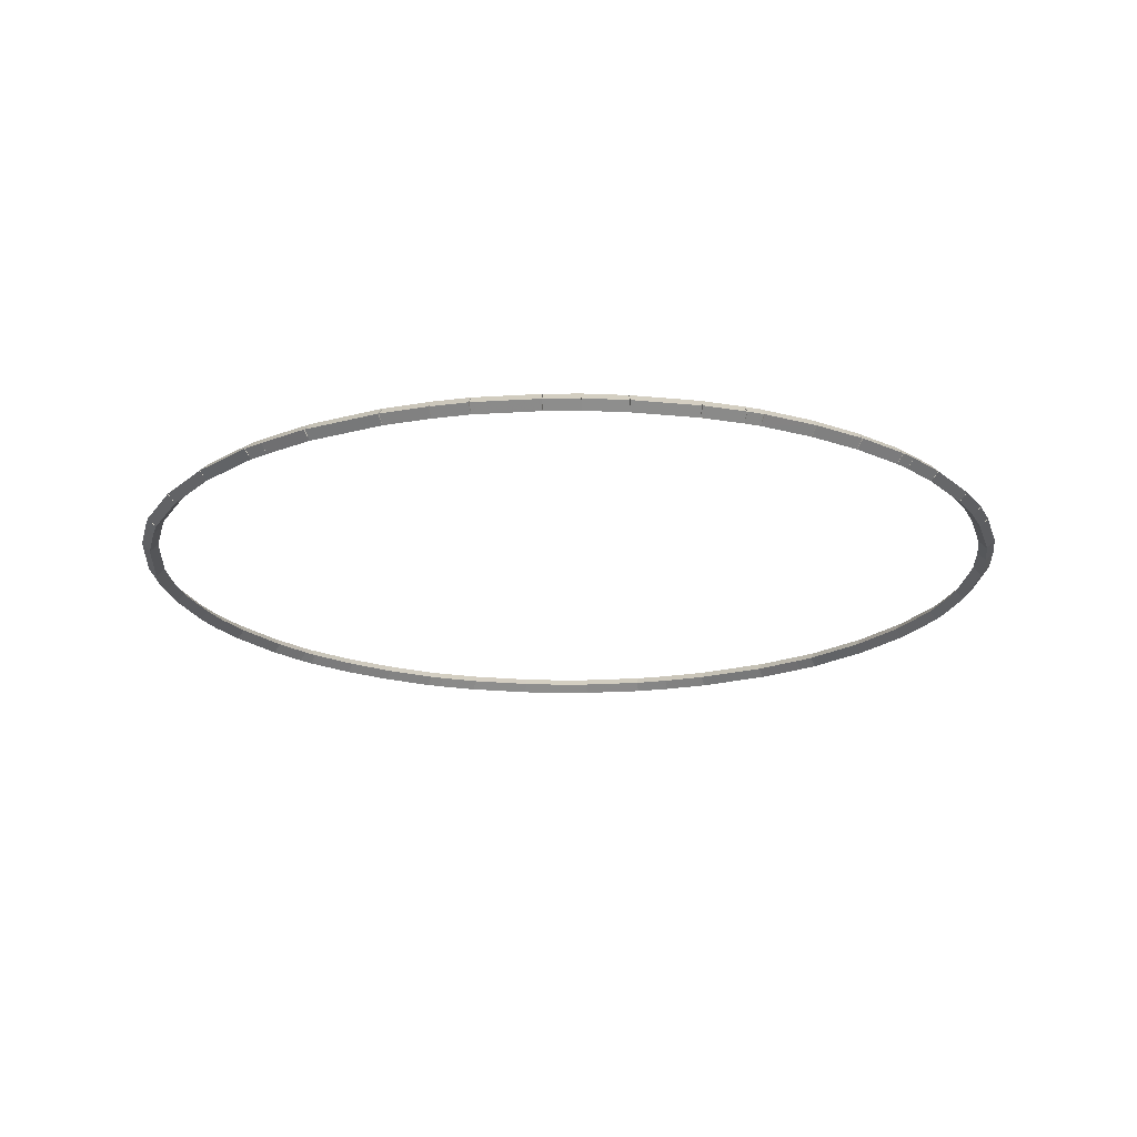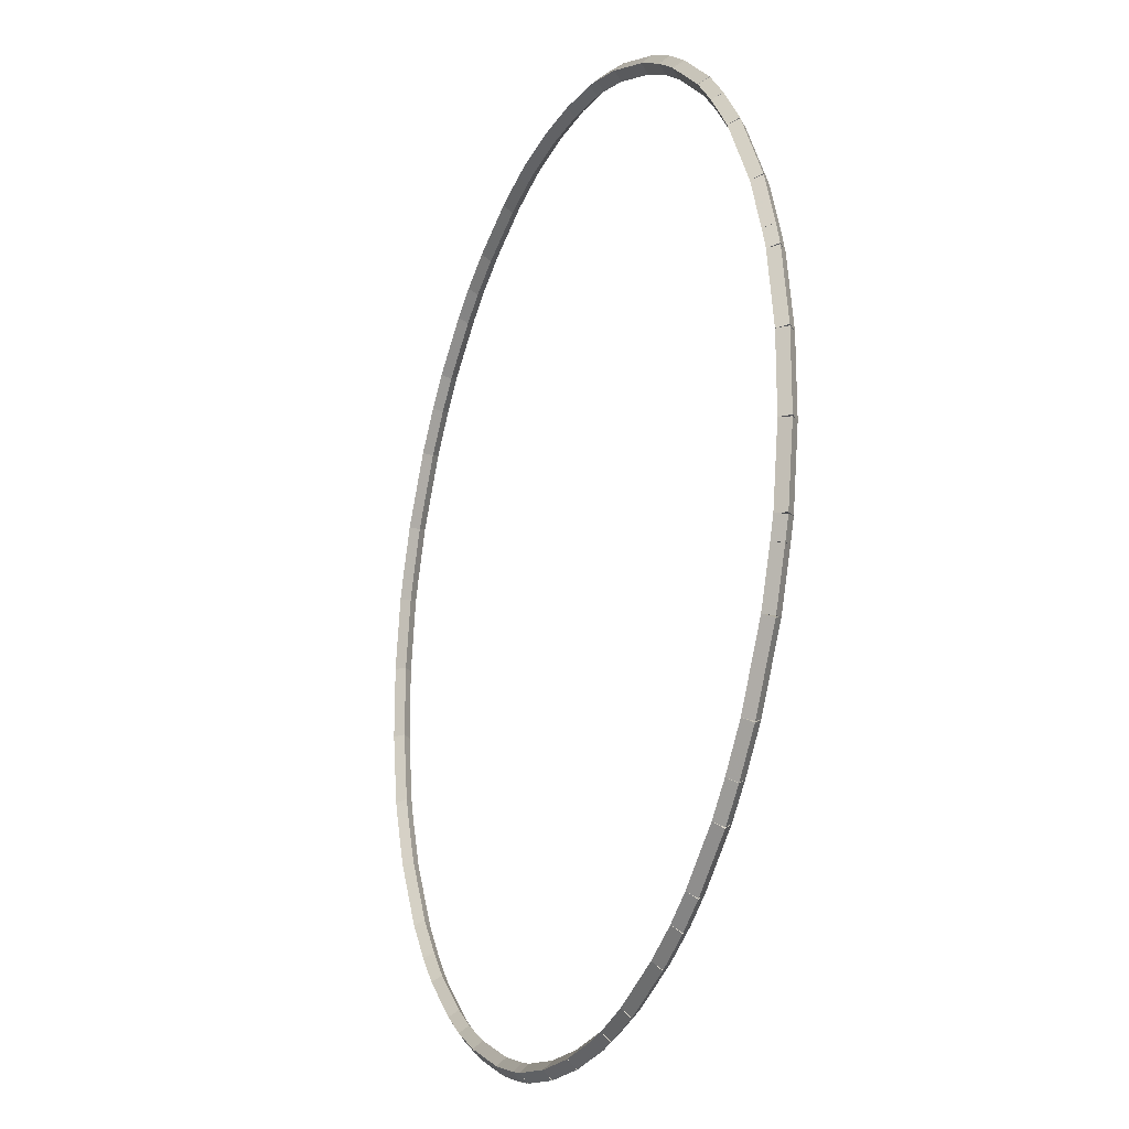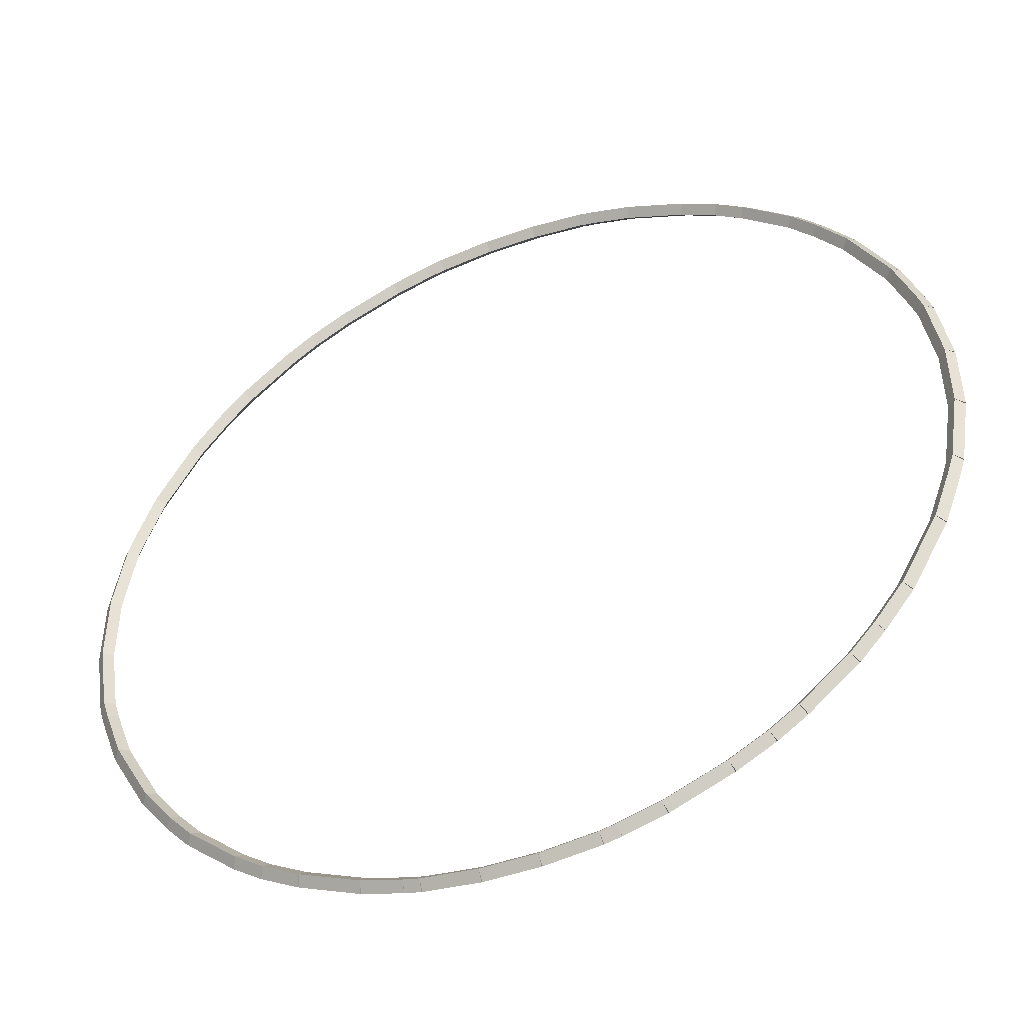
<metadata>
{"format":"obj","ext":"obj","renderer":"f3d","projection":"perspective","resolution":1024,"background":"white","views":[{"elev":-19.6,"azim":146.3,"up":"+Z"},{"elev":-20.3,"azim":68.0,"up":"+Y"},{"elev":-47.3,"azim":-157.8,"up":"+Y"}]}
</metadata>
<code>
g base_node_9_10_0
v -48.17 28.31 86.08
v -48.15 28.41 85.98
v -48.17 28.31 85.88
v -48.2 28.21 85.98
v -47.98 28.27 86.08
v -47.96 28.36 85.98
v -47.98 28.27 85.88
v -48 28.17 85.98
f 1 2 3 4
f 6 2 1 5
f 5 1 4 8
f 6 5 8 7
f 8 4 3 7
f 7 3 2 6
g base_node_9_10_0
v -48.66 28.45 86.08
v -48.63 28.54 85.98
v -48.66 28.45 85.88
v -48.69 28.35 85.98
v -48.17 28.31 86.08
v -48.15 28.41 85.98
v -48.17 28.31 85.88
v -48.2 28.21 85.98
f 9 10 11 12
f 14 10 9 13
f 13 9 12 16
f 14 13 16 15
f 16 12 11 15
f 15 11 10 14
g base_node_9_10_0
v -49.38 28.75 86.08
v -49.35 28.84 85.98
v -49.38 28.75 85.88
v -49.42 28.66 85.98
v -48.66 28.45 86.08
v -48.62 28.54 85.98
v -48.66 28.45 85.88
v -48.7 28.36 85.98
f 17 18 19 20
f 22 18 17 21
f 21 17 20 24
f 22 21 24 23
f 24 20 19 23
f 23 19 18 22
g base_node_9_10_0
v -49.83 29 86.08
v -49.78 29.09 85.98
v -49.83 29 85.88
v -49.88 28.91 85.98
v -49.38 28.75 86.08
v -49.34 28.84 85.98
v -49.38 28.75 85.88
v -49.43 28.66 85.98
f 25 26 27 28
f 30 26 25 29
f 29 25 28 32
f 30 29 32 31
f 32 28 27 31
f 31 27 26 30
g base_node_9_10_0
v -50.17 29.24 86.08
v -50.11 29.32 85.98
v -50.17 29.24 85.88
v -50.23 29.15 85.98
v -49.83 29 86.08
v -49.77 29.08 85.98
v -49.83 29 85.88
v -49.89 28.92 85.98
f 33 34 35 36
f 38 34 33 37
f 37 33 36 40
f 38 37 40 39
f 40 36 35 39
f 39 35 34 38
g base_node_9_10_0
v -50.76 29.74 86.08
v -50.69 29.82 85.98
v -50.76 29.74 85.88
v -50.82 29.67 85.98
v -50.17 29.24 86.08
v -50.11 29.31 85.98
v -50.17 29.24 85.88
v -50.24 29.16 85.98
f 41 42 43 44
f 46 42 41 45
f 45 41 44 48
f 46 45 48 47
f 48 44 43 47
f 47 43 42 46
g base_node_9_10_0
v -51.06 30.07 86.08
v -50.98 30.14 85.98
v -51.06 30.07 85.88
v -51.13 30 85.98
v -50.76 29.74 86.08
v -50.68 29.81 85.98
v -50.76 29.74 85.88
v -50.83 29.67 85.98
f 49 50 51 52
f 54 50 49 53
f 53 49 52 56
f 54 53 56 55
f 56 52 51 55
f 55 51 50 54
g base_node_9_10_0
v -51.4 30.53 86.08
v -51.32 30.59 85.98
v -51.4 30.53 85.88
v -51.48 30.47 85.98
v -51.06 30.07 86.08
v -50.98 30.13 85.98
v -51.06 30.07 85.88
v -51.13 30.01 85.98
f 57 58 59 60
f 62 58 57 61
f 61 57 60 64
f 62 61 64 63
f 64 60 59 63
f 63 59 58 62
g base_node_9_10_0
v -51.86 31.35 86.08
v -51.77 31.4 85.98
v -51.86 31.35 85.88
v -51.95 31.3 85.98
v -51.4 30.53 86.08
v -51.32 30.58 85.98
v -51.4 30.53 85.88
v -51.49 30.48 85.98
f 65 66 67 68
f 70 66 65 69
f 69 65 68 72
f 70 69 72 71
f 72 68 67 71
f 71 67 66 70
g base_node_9_10_0
v -52.08 31.95 86.08
v -51.99 31.99 85.98
v -52.08 31.95 85.88
v -52.17 31.92 85.98
v -51.86 31.35 86.08
v -51.77 31.38 85.98
v -51.86 31.35 85.88
v -51.95 31.31 85.98
f 73 74 75 76
f 78 74 73 77
f 77 73 76 80
f 78 77 80 79
f 80 76 75 79
f 79 75 74 78
g base_node_9_10_0
v -52.16 32.19 86.08
v -52.06 32.22 85.98
v -52.16 32.19 85.88
v -52.25 32.16 85.98
v -52.08 31.95 86.08
v -51.98 31.98 85.98
v -52.08 31.95 85.88
v -52.17 31.92 85.98
f 81 82 83 84
f 86 82 81 85
f 85 81 84 88
f 86 85 88 87
f 88 84 83 87
f 87 83 82 86
g base_node_9_10_0
v -52.29 33.06 86.08
v -52.19 33.07 85.98
v -52.29 33.06 85.88
v -52.39 33.04 85.98
v -52.16 32.19 86.08
v -52.06 32.21 85.98
v -52.16 32.19 85.88
v -52.26 32.18 85.98
f 89 90 91 92
f 94 90 89 93
f 93 89 92 96
f 94 93 96 95
f 96 92 91 95
f 95 91 90 94
g base_node_9_10_0
v -52.19 33.92 85.98
v -52.29 33.92 85.88
v -52.39 33.92 85.98
v -52.29 33.92 86.08
v -52.19 33.06 85.98
v -52.29 33.06 85.88
v -52.39 33.06 85.98
v -52.29 33.06 86.08
f 97 98 99 100
f 102 98 97 101
f 101 97 100 104
f 102 101 104 103
f 104 100 99 103
f 103 99 98 102
g base_node_9_10_0
v -52.16 34.78 86.08
v -52.06 34.77 85.98
v -52.16 34.78 85.88
v -52.26 34.8 85.98
v -52.29 33.92 86.08
v -52.19 33.91 85.98
v -52.29 33.92 85.88
v -52.39 33.94 85.98
f 105 106 107 108
f 110 106 105 109
f 109 105 108 112
f 110 109 112 111
f 112 108 107 111
f 111 107 106 110
g base_node_9_10_0
v -52.08 35.02 86.08
v -51.98 34.99 85.98
v -52.08 35.02 85.88
v -52.17 35.05 85.98
v -52.16 34.78 86.08
v -52.06 34.75 85.98
v -52.16 34.78 85.88
v -52.25 34.81 85.98
f 113 114 115 116
f 118 114 113 117
f 117 113 116 120
f 118 117 120 119
f 120 116 115 119
f 119 115 114 118
g base_node_9_10_0
v -51.86 35.63 86.08
v -51.77 35.59 85.98
v -51.86 35.63 85.88
v -51.95 35.66 85.98
v -52.08 35.02 86.08
v -51.99 34.99 85.98
v -52.08 35.02 85.88
v -52.17 35.06 85.98
f 121 122 123 124
f 126 122 121 125
f 125 121 124 128
f 126 125 128 127
f 128 124 123 127
f 127 123 122 126
g base_node_9_10_0
v -51.4 36.45 86.08
v -51.32 36.4 85.98
v -51.4 36.45 85.88
v -51.49 36.5 85.98
v -51.86 35.63 86.08
v -51.77 35.58 85.98
v -51.86 35.63 85.88
v -51.95 35.68 85.98
f 129 130 131 132
f 134 130 129 133
f 133 129 132 136
f 134 133 136 135
f 136 132 131 135
f 135 131 130 134
g base_node_9_10_0
v -51.06 36.91 86.08
v -50.98 36.84 85.98
v -51.06 36.91 85.88
v -51.13 36.97 85.98
v -51.4 36.45 86.08
v -51.32 36.39 85.98
v -51.4 36.45 85.88
v -51.48 36.51 85.98
f 137 138 139 140
f 142 138 137 141
f 141 137 140 144
f 142 141 144 143
f 144 140 139 143
f 143 139 138 142
g base_node_9_10_0
v -50.76 37.24 86.08
v -50.68 37.17 85.98
v -50.76 37.24 85.88
v -50.83 37.3 85.98
v -51.06 36.91 86.08
v -50.98 36.84 85.98
v -51.06 36.91 85.88
v -51.13 36.97 85.98
f 145 146 147 148
f 150 146 145 149
f 149 145 148 152
f 150 149 152 151
f 152 148 147 151
f 151 147 146 150
g base_node_9_10_0
v -50.17 37.74 86.08
v -50.11 37.66 85.98
v -50.17 37.74 85.88
v -50.24 37.82 85.98
v -50.76 37.24 86.08
v -50.69 37.16 85.98
v -50.76 37.24 85.88
v -50.82 37.31 85.98
f 153 154 155 156
f 158 154 153 157
f 157 153 156 160
f 158 157 160 159
f 160 156 155 159
f 159 155 154 158
g base_node_9_10_0
v -49.83 37.98 86.08
v -49.77 37.9 85.98
v -49.83 37.98 85.88
v -49.89 38.06 85.98
v -50.17 37.74 86.08
v -50.11 37.66 85.98
v -50.17 37.74 85.88
v -50.23 37.82 85.98
f 161 162 163 164
f 166 162 161 165
f 165 161 164 168
f 166 165 168 167
f 168 164 163 167
f 167 163 162 166
g base_node_9_10_0
v -49.38 38.23 86.08
v -49.34 38.14 85.98
v -49.38 38.23 85.88
v -49.43 38.31 85.98
v -49.83 37.98 86.08
v -49.78 37.89 85.98
v -49.83 37.98 85.88
v -49.88 38.07 85.98
f 169 170 171 172
f 174 170 169 173
f 173 169 172 176
f 174 173 176 175
f 176 172 171 175
f 175 171 170 174
g base_node_9_10_0
v -48.66 38.53 86.08
v -48.62 38.44 85.98
v -48.66 38.53 85.88
v -48.7 38.62 85.98
v -49.38 38.23 86.08
v -49.35 38.13 85.98
v -49.38 38.23 85.88
v -49.42 38.32 85.98
f 177 178 179 180
f 182 178 177 181
f 181 177 180 184
f 182 181 184 183
f 184 180 179 183
f 183 179 178 182
g base_node_9_10_0
v -48.17 38.67 86.08
v -48.15 38.57 85.98
v -48.17 38.67 85.88
v -48.2 38.76 85.98
v -48.66 38.53 86.08
v -48.63 38.43 85.98
v -48.66 38.53 85.88
v -48.69 38.63 85.98
f 185 186 187 188
f 190 186 185 189
f 189 185 188 192
f 190 189 192 191
f 192 188 187 191
f 191 187 186 190
g base_node_9_10_0
v -47.98 38.71 86.08
v -47.96 38.61 85.98
v -47.98 38.71 85.88
v -48 38.81 85.98
v -48.17 38.67 86.08
v -48.15 38.57 85.98
v -48.17 38.67 85.88
v -48.2 38.76 85.98
f 193 194 195 196
f 198 194 193 197
f 197 193 196 200
f 198 197 200 199
f 200 196 195 199
f 199 195 194 198
g base_node_9_10_0
v -47.33 38.79 86.08
v -47.32 38.69 85.98
v -47.33 38.79 85.88
v -47.34 38.88 85.98
v -47.98 38.71 86.08
v -47.97 38.61 85.98
v -47.98 38.71 85.88
v -47.99 38.81 85.98
f 201 202 203 204
f 206 202 201 205
f 205 201 204 208
f 206 205 208 207
f 208 204 203 207
f 207 203 202 206
g base_node_9_10_0
v -46.68 38.89 85.98
v -46.68 38.79 86.08
v -46.68 38.69 85.98
v -46.68 38.79 85.88
v -47.33 38.89 85.98
v -47.33 38.79 86.08
v -47.33 38.69 85.98
v -47.33 38.79 85.88
f 209 210 211 212
f 214 210 209 213
f 213 209 212 216
f 214 213 216 215
f 216 212 211 215
f 215 211 210 214
g base_node_9_10_0
v -46.02 38.71 86.08
v -46.03 38.61 85.98
v -46.02 38.71 85.88
v -46.01 38.81 85.98
v -46.68 38.79 86.08
v -46.69 38.69 85.98
v -46.68 38.79 85.88
v -46.67 38.88 85.98
f 217 218 219 220
f 222 218 217 221
f 221 217 220 224
f 222 221 224 223
f 224 220 219 223
f 223 219 218 222
g base_node_9_10_0
v -45.83 38.67 86.08
v -45.85 38.57 85.98
v -45.83 38.67 85.88
v -45.81 38.76 85.98
v -46.02 38.71 86.08
v -46.05 38.61 85.98
v -46.02 38.71 85.88
v -46 38.81 85.98
f 225 226 227 228
f 230 226 225 229
f 229 225 228 232
f 230 229 232 231
f 232 228 227 231
f 231 227 226 230
g base_node_9_10_0
v -45.34 38.53 86.08
v -45.37 38.43 85.98
v -45.34 38.53 85.88
v -45.32 38.63 85.98
v -45.83 38.67 86.08
v -45.86 38.57 85.98
v -45.83 38.67 85.88
v -45.81 38.76 85.98
f 233 234 235 236
f 238 234 233 237
f 237 233 236 240
f 238 237 240 239
f 240 236 235 239
f 239 235 234 238
g base_node_9_10_0
v -44.62 38.23 86.08
v -44.66 38.13 85.98
v -44.62 38.23 85.88
v -44.58 38.32 85.98
v -45.34 38.53 86.08
v -45.38 38.44 85.98
v -45.34 38.53 85.88
v -45.3 38.62 85.98
f 241 242 243 244
f 246 242 241 245
f 245 241 244 248
f 246 245 248 247
f 248 244 243 247
f 247 243 242 246
g base_node_9_10_0
v -44.17 37.98 86.08
v -44.22 37.89 85.98
v -44.17 37.98 85.88
v -44.13 38.07 85.98
v -44.62 38.23 86.08
v -44.67 38.14 85.98
v -44.62 38.23 85.88
v -44.57 38.31 85.98
f 249 250 251 252
f 254 250 249 253
f 253 249 252 256
f 254 253 256 255
f 256 252 251 255
f 255 251 250 254
g base_node_9_10_0
v -43.83 37.74 86.08
v -43.89 37.66 85.98
v -43.83 37.74 85.88
v -43.78 37.82 85.98
v -44.17 37.98 86.08
v -44.23 37.9 85.98
v -44.17 37.98 85.88
v -44.12 38.06 85.98
f 257 258 259 260
f 262 258 257 261
f 261 257 260 264
f 262 261 264 263
f 264 260 259 263
f 263 259 258 262
g base_node_9_10_0
v -43.25 37.24 86.08
v -43.31 37.16 85.98
v -43.25 37.24 85.88
v -43.18 37.31 85.98
v -43.83 37.74 86.08
v -43.9 37.66 85.98
v -43.83 37.74 85.88
v -43.77 37.82 85.98
f 265 266 267 268
f 270 266 265 269
f 269 265 268 272
f 270 269 272 271
f 272 268 267 271
f 271 267 266 270
g base_node_9_10_0
v -42.95 36.91 86.08
v -43.03 36.84 85.98
v -42.95 36.91 85.88
v -42.88 36.97 85.98
v -43.25 37.24 86.08
v -43.32 37.17 85.98
v -43.25 37.24 85.88
v -43.17 37.3 85.98
f 273 274 275 276
f 278 274 273 277
f 277 273 276 280
f 278 277 280 279
f 280 276 275 279
f 279 275 274 278
g base_node_9_10_0
v -42.6 36.45 86.08
v -42.68 36.39 85.98
v -42.6 36.45 85.88
v -42.52 36.51 85.98
v -42.95 36.91 86.08
v -43.03 36.84 85.98
v -42.95 36.91 85.88
v -42.87 36.97 85.98
f 281 282 283 284
f 286 282 281 285
f 285 281 284 288
f 286 285 288 287
f 288 284 283 287
f 287 283 282 286
g base_node_9_10_0
v -42.15 35.63 86.08
v -42.23 35.58 85.98
v -42.15 35.63 85.88
v -42.06 35.68 85.98
v -42.6 36.45 86.08
v -42.69 36.4 85.98
v -42.6 36.45 85.88
v -42.52 36.5 85.98
f 289 290 291 292
f 294 290 289 293
f 293 289 292 296
f 294 293 296 295
f 296 292 291 295
f 295 291 290 294
g base_node_9_10_0
v -41.93 35.02 86.08
v -42.02 34.99 85.98
v -41.93 35.02 85.88
v -41.83 35.06 85.98
v -42.15 35.63 86.08
v -42.24 35.59 85.98
v -42.15 35.63 85.88
v -42.05 35.66 85.98
f 297 298 299 300
f 302 298 297 301
f 301 297 300 304
f 302 301 304 303
f 304 300 299 303
f 303 299 298 302
g base_node_9_10_0
v -41.85 34.78 86.08
v -41.94 34.75 85.98
v -41.85 34.78 85.88
v -41.75 34.81 85.98
v -41.93 35.02 86.08
v -42.02 34.99 85.98
v -41.93 35.02 85.88
v -41.83 35.05 85.98
f 305 306 307 308
f 310 306 305 309
f 309 305 308 312
f 310 309 312 311
f 312 308 307 311
f 311 307 306 310
g base_node_9_10_0
v -41.71 33.92 86.08
v -41.81 33.91 85.98
v -41.71 33.92 85.88
v -41.61 33.94 85.98
v -41.85 34.78 86.08
v -41.95 34.77 85.98
v -41.85 34.78 85.88
v -41.75 34.8 85.98
f 313 314 315 316
f 318 314 313 317
f 317 313 316 320
f 318 317 320 319
f 320 316 315 319
f 319 315 314 318
g base_node_9_10_0
v -41.61 33.06 85.98
v -41.71 33.06 86.08
v -41.81 33.06 85.98
v -41.71 33.06 85.88
v -41.61 33.92 85.98
v -41.71 33.92 86.08
v -41.81 33.92 85.98
v -41.71 33.92 85.88
f 321 322 323 324
f 326 322 321 325
f 325 321 324 328
f 326 325 328 327
f 328 324 323 327
f 327 323 322 326
g base_node_9_10_0
v -41.85 32.19 86.08
v -41.95 32.21 85.98
v -41.85 32.19 85.88
v -41.75 32.18 85.98
v -41.71 33.06 86.08
v -41.81 33.07 85.98
v -41.71 33.06 85.88
v -41.61 33.04 85.98
f 329 330 331 332
f 334 330 329 333
f 333 329 332 336
f 334 333 336 335
f 336 332 331 335
f 335 331 330 334
g base_node_9_10_0
v -41.93 31.95 86.08
v -42.02 31.98 85.98
v -41.93 31.95 85.88
v -41.83 31.92 85.98
v -41.85 32.19 86.08
v -41.94 32.22 85.98
v -41.85 32.19 85.88
v -41.75 32.16 85.98
f 337 338 339 340
f 342 338 337 341
f 341 337 340 344
f 342 341 344 343
f 344 340 339 343
f 343 339 338 342
g base_node_9_10_0
v -42.15 31.35 86.08
v -42.24 31.38 85.98
v -42.15 31.35 85.88
v -42.05 31.31 85.98
v -41.93 31.95 86.08
v -42.02 31.99 85.98
v -41.93 31.95 85.88
v -41.83 31.92 85.98
f 345 346 347 348
f 350 346 345 349
f 349 345 348 352
f 350 349 352 351
f 352 348 347 351
f 351 347 346 350
g base_node_9_10_0
v -42.6 30.53 86.08
v -42.69 30.58 85.98
v -42.6 30.53 85.88
v -42.52 30.48 85.98
v -42.15 31.35 86.08
v -42.23 31.4 85.98
v -42.15 31.35 85.88
v -42.06 31.3 85.98
f 353 354 355 356
f 358 354 353 357
f 357 353 356 360
f 358 357 360 359
f 360 356 355 359
f 359 355 354 358
g base_node_9_10_0
v -42.95 30.07 86.08
v -43.03 30.13 85.98
v -42.95 30.07 85.88
v -42.87 30.01 85.98
v -42.6 30.53 86.08
v -42.68 30.59 85.98
v -42.6 30.53 85.88
v -42.52 30.47 85.98
f 361 362 363 364
f 366 362 361 365
f 365 361 364 368
f 366 365 368 367
f 368 364 363 367
f 367 363 362 366
g base_node_9_10_0
v -43.25 29.74 86.08
v -43.32 29.81 85.98
v -43.25 29.74 85.88
v -43.17 29.67 85.98
v -42.95 30.07 86.08
v -43.03 30.14 85.98
v -42.95 30.07 85.88
v -42.88 30 85.98
f 369 370 371 372
f 374 370 369 373
f 373 369 372 376
f 374 373 376 375
f 376 372 371 375
f 375 371 370 374
g base_node_9_10_0
v -43.83 29.24 86.08
v -43.9 29.31 85.98
v -43.83 29.24 85.88
v -43.77 29.16 85.98
v -43.25 29.74 86.08
v -43.31 29.82 85.98
v -43.25 29.74 85.88
v -43.18 29.67 85.98
f 377 378 379 380
f 382 378 377 381
f 381 377 380 384
f 382 381 384 383
f 384 380 379 383
f 383 379 378 382
g base_node_9_10_0
v -44.17 29 86.08
v -44.23 29.08 85.98
v -44.17 29 85.88
v -44.12 28.92 85.98
v -43.83 29.24 86.08
v -43.89 29.32 85.98
v -43.83 29.24 85.88
v -43.78 29.15 85.98
f 385 386 387 388
f 390 386 385 389
f 389 385 388 392
f 390 389 392 391
f 392 388 387 391
f 391 387 386 390
g base_node_9_10_0
v -44.62 28.75 86.08
v -44.67 28.84 85.98
v -44.62 28.75 85.88
v -44.57 28.66 85.98
v -44.17 29 86.08
v -44.22 29.09 85.98
v -44.17 29 85.88
v -44.13 28.91 85.98
f 393 394 395 396
f 398 394 393 397
f 397 393 396 400
f 398 397 400 399
f 400 396 395 399
f 399 395 394 398
g base_node_9_10_0
v -45.34 28.45 86.08
v -45.38 28.54 85.98
v -45.34 28.45 85.88
v -45.3 28.36 85.98
v -44.62 28.75 86.08
v -44.66 28.84 85.98
v -44.62 28.75 85.88
v -44.58 28.66 85.98
f 401 402 403 404
f 406 402 401 405
f 405 401 404 408
f 406 405 408 407
f 408 404 403 407
f 407 403 402 406
g base_node_9_10_0
v -45.83 28.31 86.08
v -45.86 28.41 85.98
v -45.83 28.31 85.88
v -45.81 28.21 85.98
v -45.34 28.45 86.08
v -45.37 28.54 85.98
v -45.34 28.45 85.88
v -45.32 28.35 85.98
f 409 410 411 412
f 414 410 409 413
f 413 409 412 416
f 414 413 416 415
f 416 412 411 415
f 415 411 410 414
g base_node_9_10_0
v -46.02 28.27 86.08
v -46.05 28.36 85.98
v -46.02 28.27 85.88
v -46 28.17 85.98
v -45.83 28.31 86.08
v -45.85 28.41 85.98
v -45.83 28.31 85.88
v -45.81 28.21 85.98
f 417 418 419 420
f 422 418 417 421
f 421 417 420 424
f 422 421 424 423
f 424 420 419 423
f 423 419 418 422
g base_node_9_10_0
v -46.68 28.19 86.08
v -46.69 28.29 85.98
v -46.68 28.19 85.88
v -46.67 28.09 85.98
v -46.02 28.27 86.08
v -46.03 28.37 85.98
v -46.02 28.27 85.88
v -46.01 28.17 85.98
f 425 426 427 428
f 430 426 425 429
f 429 425 428 432
f 430 429 432 431
f 432 428 427 431
f 431 427 426 430
g base_node_9_10_0
v -47.33 28.29 85.98
v -47.33 28.19 85.88
v -47.33 28.09 85.98
v -47.33 28.19 86.08
v -46.68 28.29 85.98
v -46.68 28.19 85.88
v -46.68 28.09 85.98
v -46.68 28.19 86.08
f 433 434 435 436
f 438 434 433 437
f 437 433 436 440
f 438 437 440 439
f 440 436 435 439
f 439 435 434 438
g base_node_9_10_0
v -47.98 28.27 86.08
v -47.97 28.37 85.98
v -47.98 28.27 85.88
v -47.99 28.17 85.98
v -47.33 28.19 86.08
v -47.32 28.29 85.98
v -47.33 28.19 85.88
v -47.34 28.09 85.98
f 441 442 443 444
f 446 442 441 445
f 445 441 444 448
f 446 445 448 447
f 448 444 443 447
f 447 443 442 446

</code>
